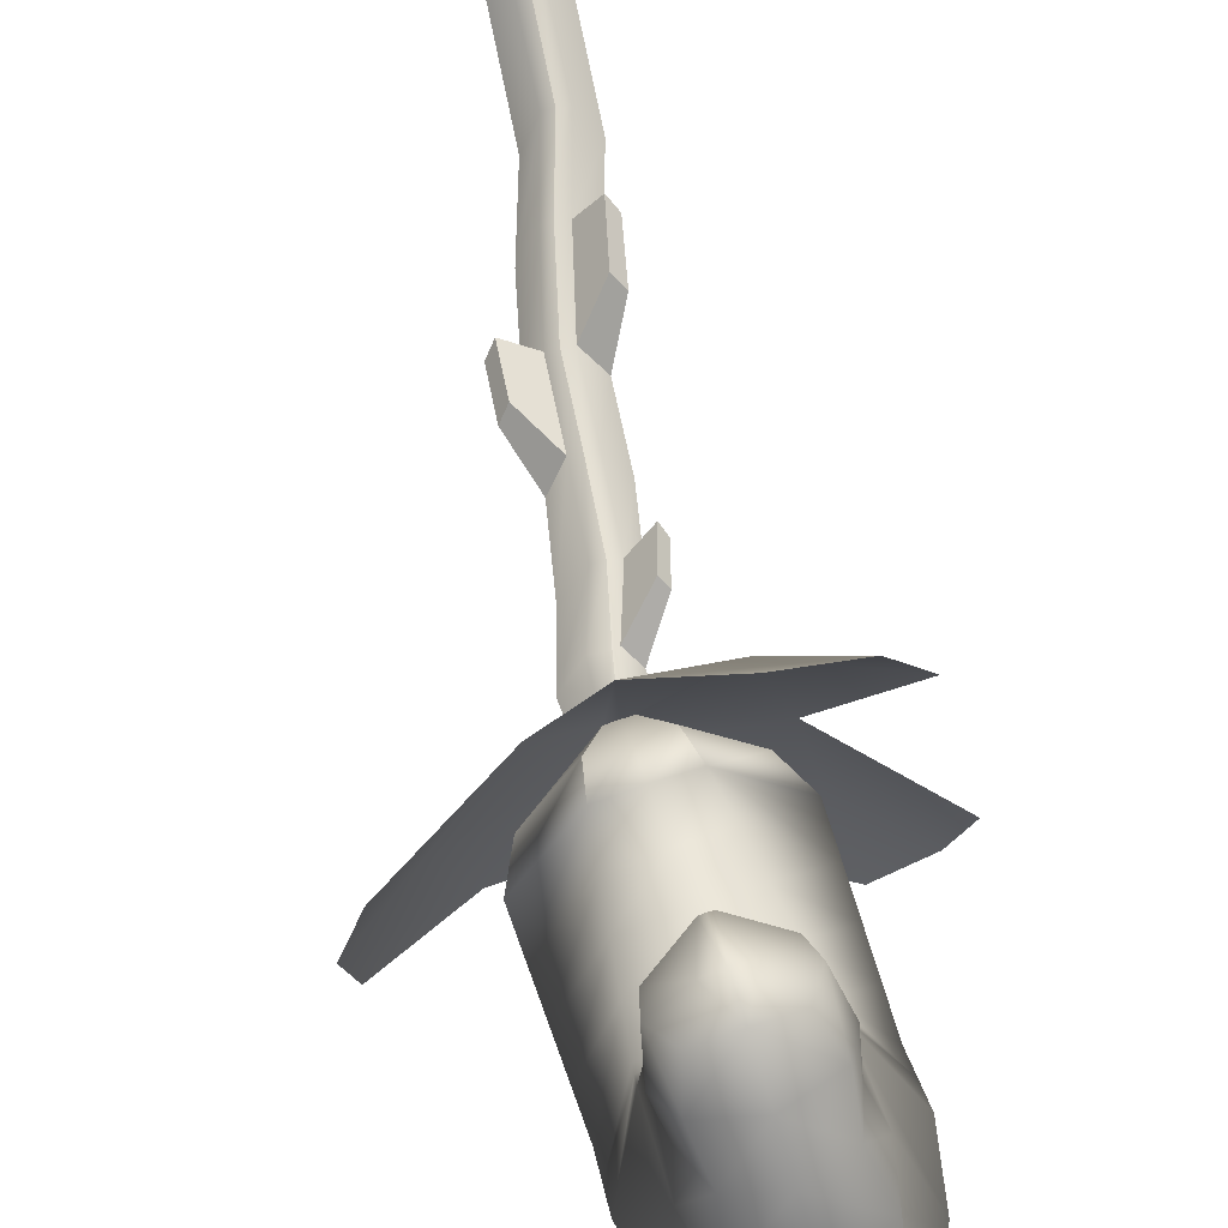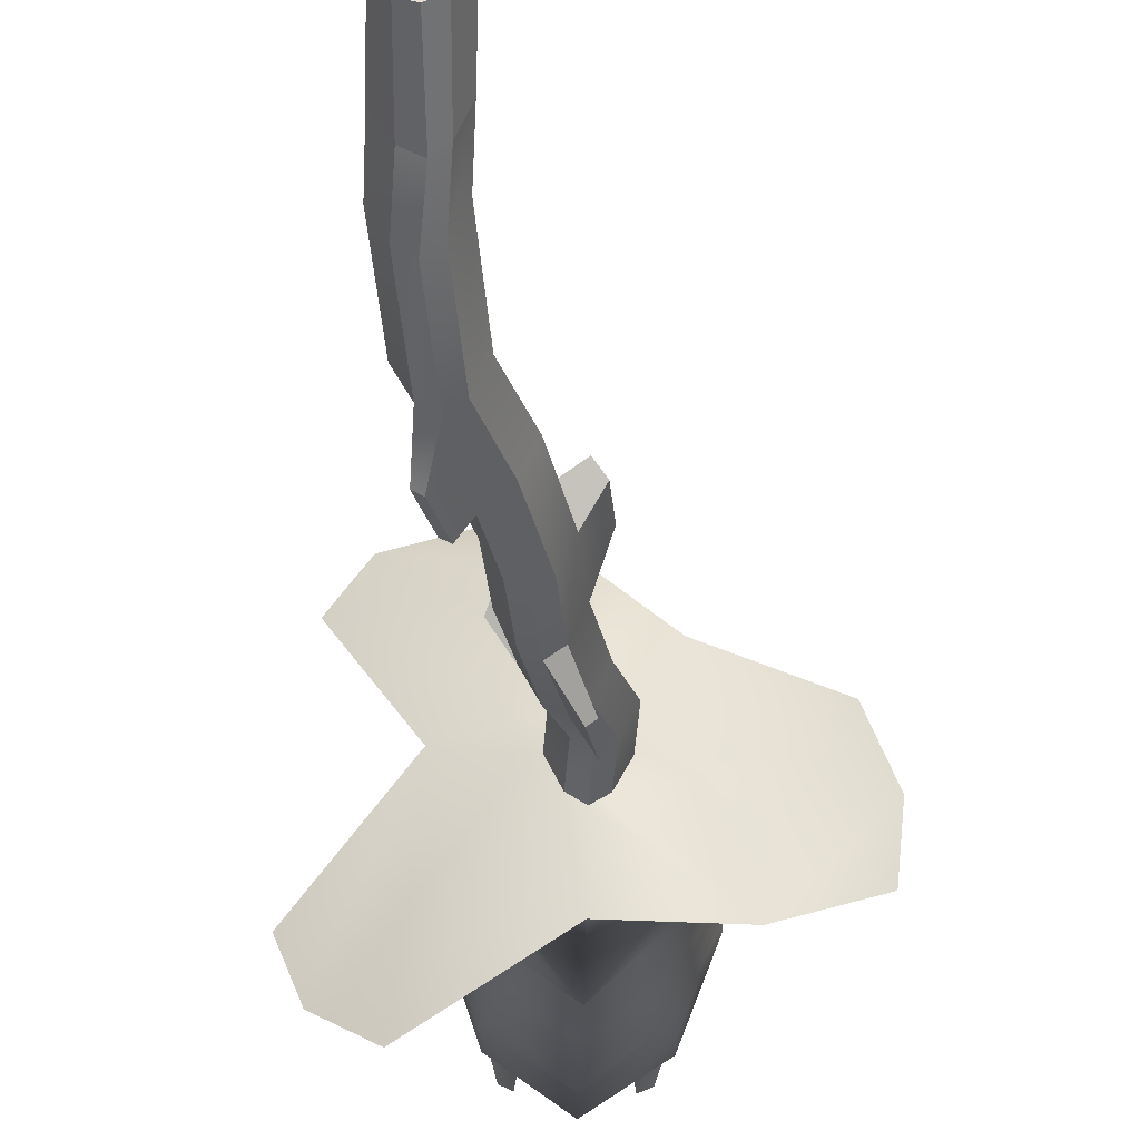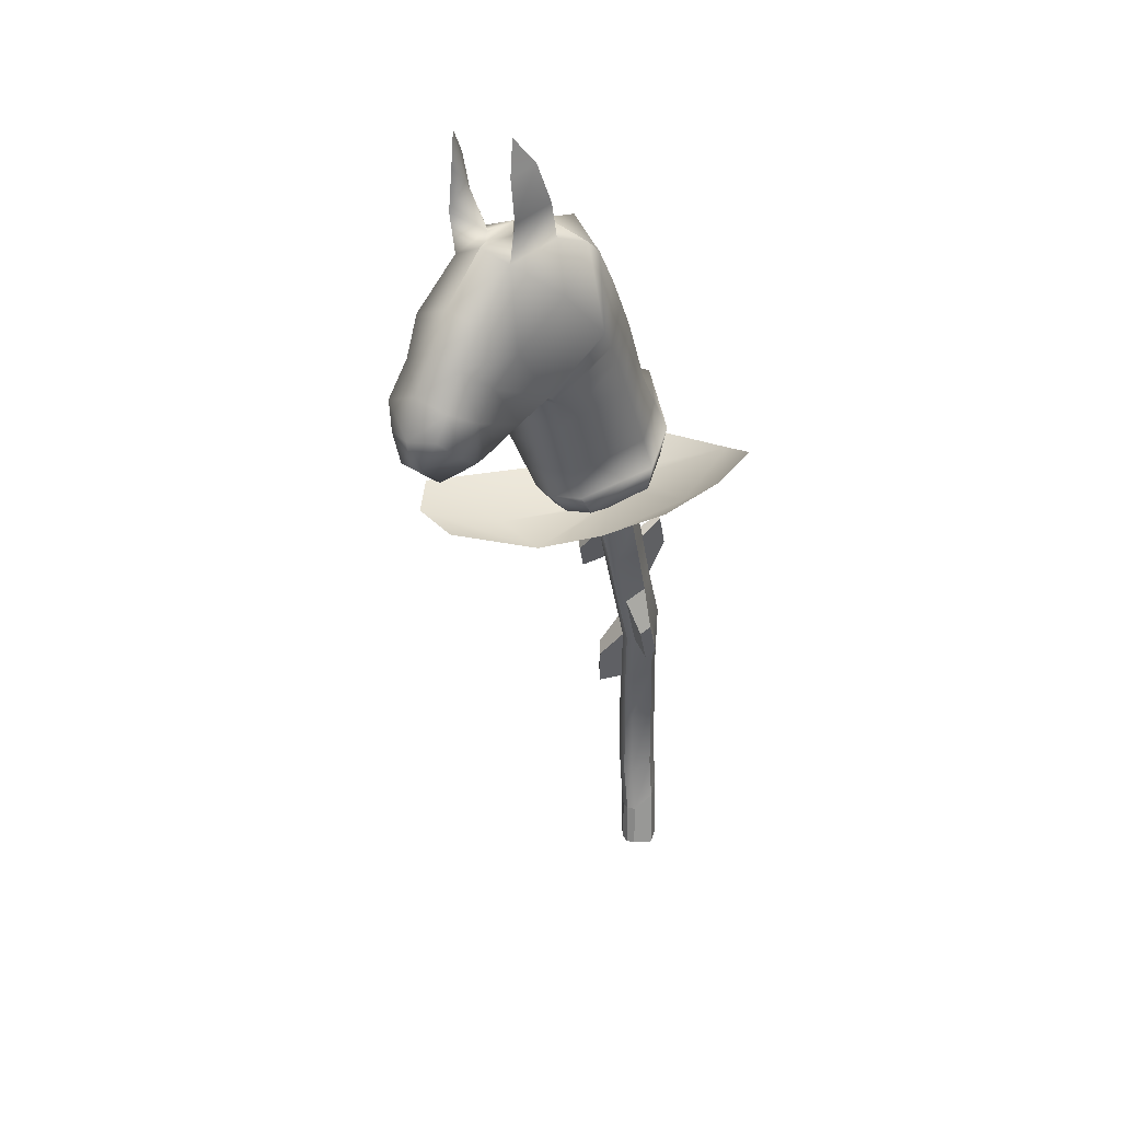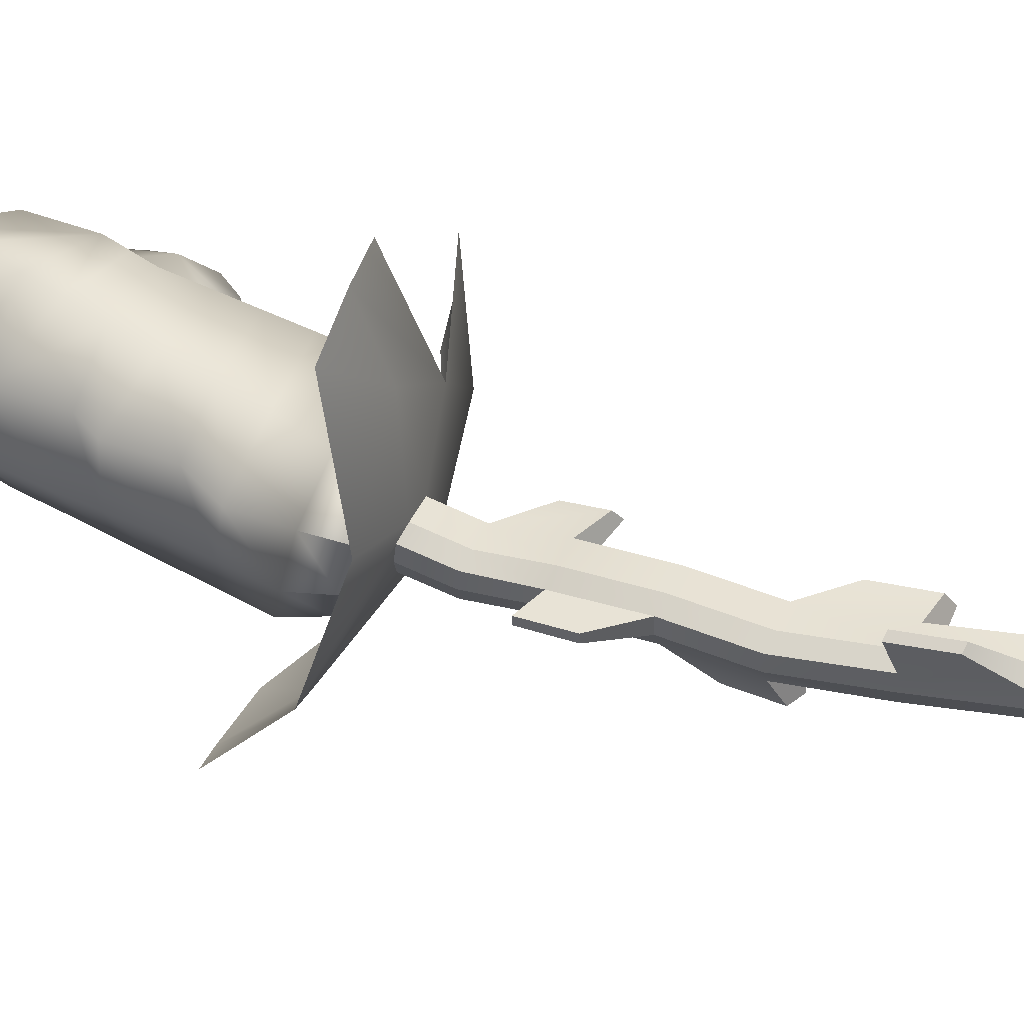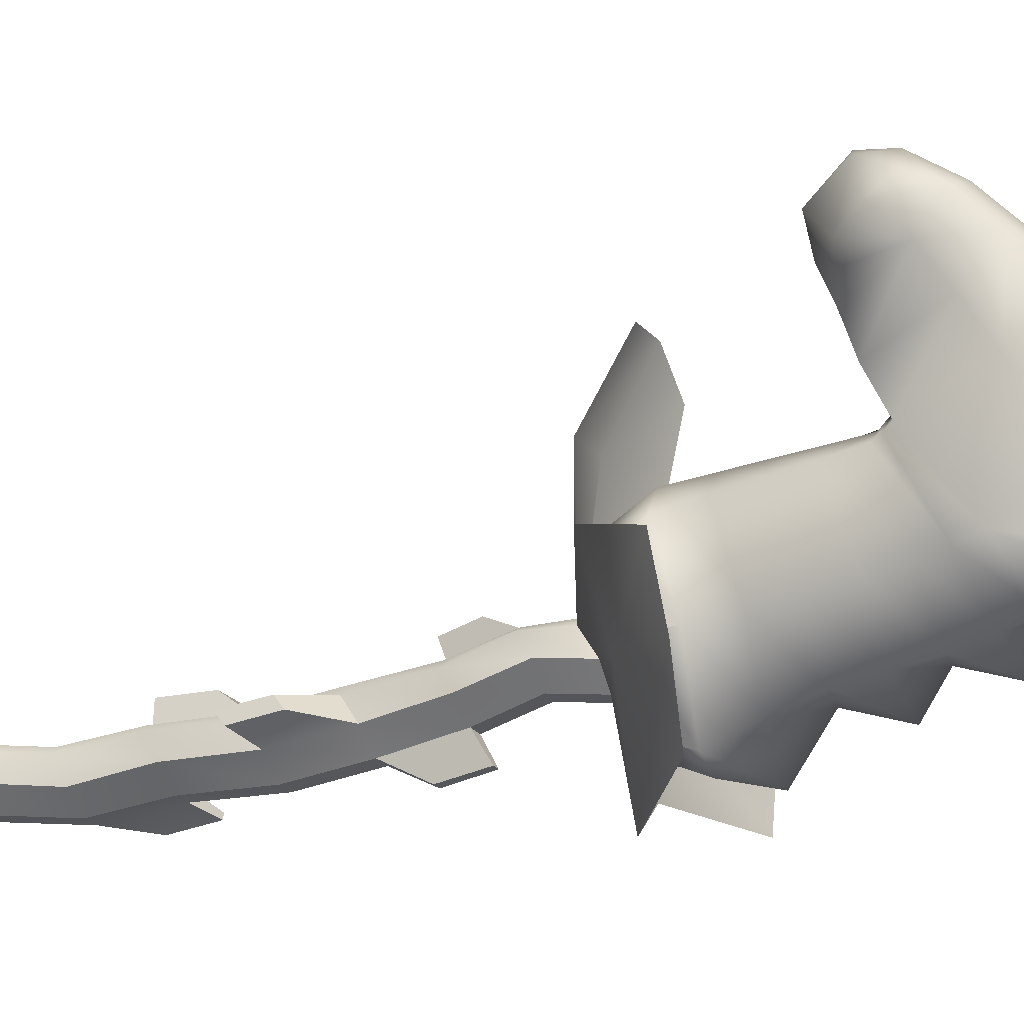
<metadata>
{"format":"obj","ext":"obj","renderer":"f3d","projection":"perspective","resolution":1024,"background":"white","views":[{"elev":80.0,"azim":168.2,"up":"+Z"},{"elev":-48.7,"azim":5.3,"up":"+Z"},{"elev":31.4,"azim":40.2,"up":"+Y"},{"elev":-73.8,"azim":-104.6,"up":"+Z"},{"elev":5.8,"azim":105.9,"up":"+Z"}]}
</metadata>
<code>
g default
v 0.4502 4.227 0.4509
v 0.5098 4.469 -0.5581
v 0.8155 4.454 0.02645
v 0.2583 6.327 1.031
v 0.3266 6.411 0.594
v 0.3464 6.005 1.446
v 0.4893 5.287 0.8765
v 0.6661 5.706 0.4546
v 0.4449 5.941 0.08443
v 0.4273 5.013 1.639
v 0.337 5.273 1.93
v 0.3725 5.027 1.332
v 0.3825 5.49 1.855
v 0.411 6.324 0.3388
v 0.5347 6.072 0.754
v 0.4539 5.731 1.171
v 0.4795 5.361 1.635
v 0.4528 5.141 1.795
v 0.4849 5.193 0.777
v 0.6782 5.43 0.3052
v 0.461 5.518 -0.102
v 0.09817 6.439 0.8208
v 0.2709 7.009 0.7511
v 0.1754 7.21 0.8953
v 0.2066 6.939 0.9567
v 0.3429 6.707 0.6701
v 0.1791 6.819 0.8567
v 0.2765 6.63 0.9943
v 0.3996 5.125 1.112
v 0.4224 5.537 1.409
v 0.3203 5.736 1.656
v 0.4014 5.009 1.497
v 0.2509 5.06 1.983
v 0.1953 4.834 1.751
v 0.2019 4.893 1.522
v 0.2045 4.991 1.333
v 0.2058 5.103 1.118
v 0.1828 4.466 -0.7321
v 0.2217 4.208 0.5427
v -0.01634 6.386 1.048
v -0.02894 6.468 0.6129
v 0.0238 6.055 1.464
v 0.1106 5.233 0.8981
v 0.02071 5.98 0.0436
v 0.1626 4.827 1.752
v 0.1181 5.246 2.01
v 0.1425 4.978 1.334
v 0.0847 5.537 1.872
v -0.02325 6.395 0.3081
v 0.1186 5.154 0.7972
v 0.07373 5.485 -0.2106
v -0.02799 6.465 0.6873
v -0.0203 6.416 0.9663
v 0.1278 5.095 1.121
v 0.05538 5.786 1.673
v 0.1409 5.04 2
v 0.1546 4.883 1.528
v -0.006859 4.176 0.4546
v -0.1342 4.398 -0.5529
v -0.4197 4.317 0.03637
v -0.2714 6.268 1.035
v -0.3635 6.335 0.5995
v -0.28 5.935 1.451
v -0.2709 5.202 0.8826
v -0.542 5.571 0.4643
v -0.3836 5.849 0.09108
v -0.1382 4.951 1.644
v -0.1026 5.224 1.934
v -0.09275 4.976 1.336
v -0.1958 5.426 1.86
v -0.4307 6.23 0.3456
v -0.4895 5.958 0.7623
v -0.3293 5.644 1.177
v -0.2656 5.278 1.641
v -0.1886 5.069 1.8
v -0.2476 5.112 0.7829
v -0.4956 5.299 0.3146
v -0.309 5.442 -0.09638
v -0.1433 6.412 0.8228
v -0.4379 6.93 0.7568
v -0.3866 7.147 0.8998
v -0.3566 6.876 0.9613
v -0.4431 6.62 0.6764
v -0.3051 6.765 0.8606
v -0.3562 6.559 0.9994
v -0.144 5.064 1.116
v -0.2521 5.462 1.415
v -0.1923 5.679 1.66
v -0.1143 4.952 1.501
v 0.02906 5.035 1.985
v 0.1291 4.827 1.751
v 0.1062 4.882 1.523
v 0.07919 4.977 1.334
v 0.04974 5.086 1.119
v 0.4871 5.24 0.8269
v 0.6721 5.568 0.3802
v 0.4515 5.735 -0.008646
v 0.03196 5.856 -0.2809
v -0.3465 5.646 -0.002237
v -0.5189 5.436 0.3898
v -0.2593 5.157 0.8329
v 0.1146 5.194 0.8479
v 0.7107 5.199 0.2392
v 0.4705 5.279 -0.182
v 0.08725 5.345 -0.4716
v -0.2676 5.197 -0.1761
v -0.4776 5.067 0.2488
v -0.1906 4.89 0.7052
v 0.143 4.93 0.737
v 0.4767 4.965 0.6998
v 0.7447 4.957 0.1703
v 0.4832 5.02 -0.2652
v 0.1265 4.996 -0.4052
v -0.2244 4.941 -0.2595
v -0.4588 4.824 0.1799
v -0.1311 4.659 0.624
v 0.1685 4.696 0.674
v 0.4681 4.726 0.6191
v 0.7787 4.716 0.1012
v 0.496 4.756 -0.4009
v 0.1473 4.782 -0.7762
v -0.1811 4.683 -0.3649
v -0.4401 4.58 0.111
v -0.07146 4.427 0.5427
v 0.194 4.462 0.611
v 0.4595 4.486 0.5384
v -0.01811 6.326 -0.01133
v 0.4195 6.209 0.2164
v -0.4156 6.116 0.2231
v 0.7272 4.212 -0.04052
v 0.4289 4.027 0.3061
v 0.2422 4.012 0.3811
v 0.0556 3.986 0.3091
v -0.2815 4.1 -0.03242
v -0.04836 4.167 -0.5118
v 0.2105 4.222 -0.6584
v 0.4775 4.225 -0.5161
v 0.4174 4.002 -0.19
v 0.3199 3.876 -0.05989
v 0.2546 3.87 -0.03801
v 0.1879 3.861 -0.05883
v 0.06306 3.962 -0.1872
v 0.1417 4.012 -0.3575
v 0.2322 4.045 -0.4096
v 0.3271 4.032 -0.3589
v 0.2816 3.758 -0.409
v 0.3766 3.746 -0.3584
g initialShadingGroup polySurface3 horseflower1
f 22 53 40 4
f 4 40 42 6
f 8 9 128
f 9 44 127 128
f 33 34 10 18
f 7 8 15 16
f 95 96 8 7
f 96 97 9 8
f 97 98 44 9
f 35 36 12 32
f 12 17 32
f 13 48 46 11
f 36 37 29 12
f 29 30 17 12
f 31 55 48 13
f 14 49 41 5
f 15 14 5 4
f 16 15 4 6
f 17 30 31 13
f 18 17 13 11
f 18 11 33
f 110 103 20 19
f 103 104 21 20
f 104 105 51 21
f 23 24 25
f 26 27 24 23
f 27 28 25 24
f 28 26 23 25
f 5 22 27 26
f 22 4 28 27
f 4 5 26 28
f 37 7 29
f 7 16 30 29
f 31 30 16 6
f 6 42 55 31
f 10 17 18
f 32 17 10
f 34 35 32 10
f 33 11 46 56
f 43 102 95 7
f 50 109 110 19
f 41 52 22 5
f 52 53 22
f 56 45 34 33
f 45 57 35 34
f 57 47 36 35
f 47 54 37 36
f 54 43 7 37
f 79 61 40 53
f 61 63 42 40
f 65 72 71 129
f 127 129 71 49
f 90 75 67 91
f 64 73 72 65
f 100 101 64 65
f 99 100 65 66
f 98 99 66 44
f 92 89 69 93
f 69 89 74
f 70 68 46 48
f 93 69 86 94
f 86 69 74 87
f 88 70 48 55
f 71 62 41 49
f 72 61 62 71
f 73 63 61 72
f 74 70 88 87
f 75 68 70 74
f 75 90 68
f 107 108 76 77
f 106 107 77 78
f 105 106 78 51
f 80 82 81
f 83 80 81 84
f 84 81 82 85
f 85 82 80 83
f 62 83 84 79
f 79 84 85 61
f 61 85 83 62
f 94 86 64
f 64 86 87 73
f 88 63 73 87
f 63 88 55 42
f 67 75 74
f 89 67 74
f 91 67 89 92
f 90 56 46 68
f 43 64 101 102
f 50 76 108 109
f 41 62 79 52
f 52 79 53
f 56 90 91 45
f 45 91 92 57
f 57 92 93 47
f 47 93 94 54
f 54 94 64 43
f 19 20 96 95
f 20 21 97 96
f 21 51 98 97
f 78 99 98 51
f 77 100 99 78
f 76 101 100 77
f 102 101 76 50
f 95 102 50 19
f 111 112 104 103
f 112 113 105 104
f 113 114 106 105
f 114 115 107 106
f 115 116 108 107
f 109 108 116 117
f 110 109 117 118
f 118 111 103 110
f 119 120 112 111
f 120 121 113 112
f 121 122 114 113
f 122 123 115 114
f 123 124 116 115
f 117 116 124 125
f 118 117 125 126
f 126 119 111 118
f 3 2 120 119
f 2 38 121 120
f 59 122 121 38
f 60 123 122 59
f 58 124 123 60
f 125 124 58 39
f 126 125 39 1
f 1 3 119 126
f 128 127 49 14
f 8 128 14 15
f 66 129 127 44
f 65 129 66
f 3 1 131 130
f 1 39 132 131
f 39 58 133 132
f 58 60 134 133
f 60 59 135 134
f 59 38 136 135
f 38 2 137 136
f 2 3 130 137
f 130 131 139 138
f 131 132 140 139
f 132 133 141 140
f 133 134 142 141
f 134 135 143 142
f 135 136 144 143
f 136 137 145 144
f 137 130 138 145
f 144 145 147 146
g default
v 1.065 4.22 -0.06372
v 0.634 3.945 0.418
v 0.2657 3.845 0.7577
v -0.235 3.84 0.6312
v -0.4072 3.999 -0.06163
v -0.4881 4.219 -0.6677
v 0.2107 4.218 -0.8501
v 0.8845 4.292 -0.8715
v 1.466 4.564 0.06016
v 1.311 4.429 0.4961
v 1.409 4.612 -0.4255
v -0.222 4 1.239
v -0.651 4.009 1.128
v -0.8712 4.074 0.8228
v -1.05 4.45 -0.5876
v -0.9148 4.505 -0.9591
v -0.6036 4.559 -1.135
v 0.4174 4.002 -0.19
v 0.3199 3.876 -0.05989
v 0.2546 3.87 -0.03801
v 0.1879 3.861 -0.05883
v 0.06306 3.962 -0.1872
v 0.1417 4.012 -0.3575
v 0.2322 4.045 -0.4096
v 0.3271 4.032 -0.3589
g initialShadingGroup horseflower1 polySurface4
f 165 166 149 148
f 166 167 150 149
f 167 168 151 150
f 168 169 152 151
f 169 170 153 152
f 170 171 154 153
f 171 172 155 154
f 172 165 148 155
f 148 149 157 156
f 155 148 156 158
f 150 151 160 159
f 151 152 161 160
f 152 153 163 162
f 153 154 164 163
g default
v 0.4668 3.716 -0.1894
v 0.3277 3.595 -0.09868
v 0.2244 3.595 -0.09212
v 0.1904 3.585 -0.1014
v 0.1124 3.676 -0.1866
v 0.1912 3.726 -0.3569
v 0.3898 3.338 -0.367
v 0.2371 3.221 -0.2881
v 0.169 3.221 -0.2612
v 0.09967 3.222 -0.2912
v 0.03336 3.33 -0.3669
v 0.1171 3.382 -0.5346
v 0.2182 3.407 -0.578
v 0.3036 3.386 -0.5347
v 0.3418 2.879 -0.535
v 0.2299 2.756 -0.4274
v 0.1642 2.756 -0.397
v 0.09715 2.756 -0.4274
v -0.01473 2.879 -0.535
v 0.07028 2.932 -0.7021
v 0.1642 2.958 -0.751
v 0.2568 2.932 -0.7021
v 0.3418 2.423 -0.6715
v 0.2299 2.299 -0.56
v 0.1642 2.299 -0.5342
v 0.09715 2.299 -0.56
v -0.01473 2.423 -0.6715
v 0.07028 2.475 -0.8428
v 0.1642 2.502 -0.8923
v 0.2568 2.475 -0.8428
v 0.2653 1.891 -0.7659
v 0.1392 1.767 -0.6659
v 0.07955 1.767 -0.6322
v 0.006386 1.767 -0.6659
v -0.09144 1.891 -0.7659
v -0.01133 1.943 -0.9336
v 0.08152 1.969 -0.9814
v 0.1752 1.943 -0.9336
v 0.1502 1.396 -0.9244
v 0.03829 1.272 -0.7984
v -0.02741 1.272 -0.7726
v -0.09449 1.272 -0.7984
v -0.2064 1.396 -0.9244
v -0.1214 1.448 -1.084
v -0.02741 1.474 -1.132
v 0.06516 1.448 -1.084
v 0.1502 0.7302 -0.9301
v 0.03829 0.6068 -0.8072
v -0.02741 0.6068 -0.7815
v -0.09449 0.6068 -0.8072
v -0.2064 0.7302 -0.9301
v -0.1214 0.7827 -1.096
v -0.02741 0.8089 -1.146
v 0.06516 0.7827 -1.096
v 0.2012 0.3697 -0.9028
v 0.1137 0.2462 -0.7685
v 0.04796 0.2462 -0.7428
v -0.01912 0.2462 -0.7686
v -0.1553 0.3697 -0.9028
v -0.06194 0.4222 -1.051
v 0.04198 0.4483 -1.102
v 0.1246 0.4222 -1.051
v 0.2613 -0.1101 -0.8445
v 0.1494 -0.1101 -0.7281
v 0.08367 -0.1101 -0.7024
v 0.01659 -0.1101 -0.7281
v -0.0953 -0.1101 -0.8445
v -0.01028 -0.1101 -1.011
v 0.08367 -0.1101 -1.06
v 0.1762 -0.1101 -1.011
v -0.001292 3.354 -0.08066
v -0.04403 3.409 -0.1242
v -0.08517 3.192 -0.2274
v -0.05083 3.126 -0.1876
v 0.3217 3.522 -0.712
v 0.3675 3.51 -0.6895
v 0.3423 3.228 -0.7908
v 0.2931 3.243 -0.8171
v 0.4661 2.576 -0.4656
v 0.4059 2.503 -0.4106
v 0.4063 2.22 -0.4927
v 0.4656 2.293 -0.5505
v -0.08631 2.056 -0.4795
v -0.1464 2.132 -0.5385
v -0.187 1.802 -0.5904
v -0.1351 1.726 -0.5369
v -0.1115 2.071 -1.056
v -0.06204 2.086 -1.082
v -0.1201 1.781 -1.18
v -0.1704 1.767 -1.155
v 0.4174 4.002 -0.19
v 0.3199 3.876 -0.05989
v 0.2546 3.87 -0.03801
v 0.1879 3.861 -0.05883
v 0.06306 3.962 -0.1872
v 0.1417 4.012 -0.3575
v 0.2322 4.045 -0.4096
v 0.2816 3.758 -0.409
v 0.3271 4.032 -0.3589
v 0.3766 3.746 -0.3584
g initialShadingGroup horseflower1 polySurface2
f 235 236 237 238 239 240 241 242
f 263 264 174 173
f 264 265 175 174
f 265 266 176 175
f 266 267 177 176
f 267 268 178 177
f 268 269 270 178
f 271 263 173 272
f 173 174 180 179
f 174 175 181 180
f 175 176 182 181
f 243 244 245 246
f 177 178 184 183
f 178 270 185 184
f 270 272 186 185
f 272 173 179 186
f 179 180 188 187
f 180 181 189 188
f 181 182 190 189
f 182 183 191 190
f 183 184 192 191
f 184 185 193 192
f 247 248 249 250
f 186 179 187 194
f 251 252 253 254
f 188 189 197 196
f 189 190 198 197
f 190 191 199 198
f 191 192 200 199
f 192 193 201 200
f 193 194 202 201
f 194 187 195 202
f 195 196 204 203
f 196 197 205 204
f 197 198 206 205
f 255 256 257 258
f 199 200 208 207
f 200 201 209 208
f 201 202 210 209
f 202 195 203 210
f 203 204 212 211
f 204 205 213 212
f 205 206 214 213
f 206 207 215 214
f 207 208 216 215
f 259 260 261 262
f 209 210 218 217
f 210 203 211 218
f 211 212 220 219
f 212 213 221 220
f 213 214 222 221
f 214 215 223 222
f 215 216 224 223
f 216 217 225 224
f 217 218 226 225
f 218 211 219 226
f 219 220 228 227
f 220 221 229 228
f 221 222 230 229
f 222 223 231 230
f 223 224 232 231
f 224 225 233 232
f 225 226 234 233
f 226 219 227 234
f 227 228 236 235
f 228 229 237 236
f 229 230 238 237
f 230 231 239 238
f 231 232 240 239
f 232 233 241 240
f 233 234 242 241
f 234 227 235 242
f 176 177 244 243
f 177 183 245 244
f 183 182 246 245
f 182 176 243 246
f 185 186 248 247
f 186 194 249 248
f 194 193 250 249
f 193 185 247 250
f 187 188 252 251
f 188 196 253 252
f 196 195 254 253
f 195 187 251 254
f 198 199 256 255
f 199 207 257 256
f 207 206 258 257
f 206 198 255 258
f 208 209 260 259
f 209 217 261 260
f 217 216 262 261
f 216 208 259 262

</code>
